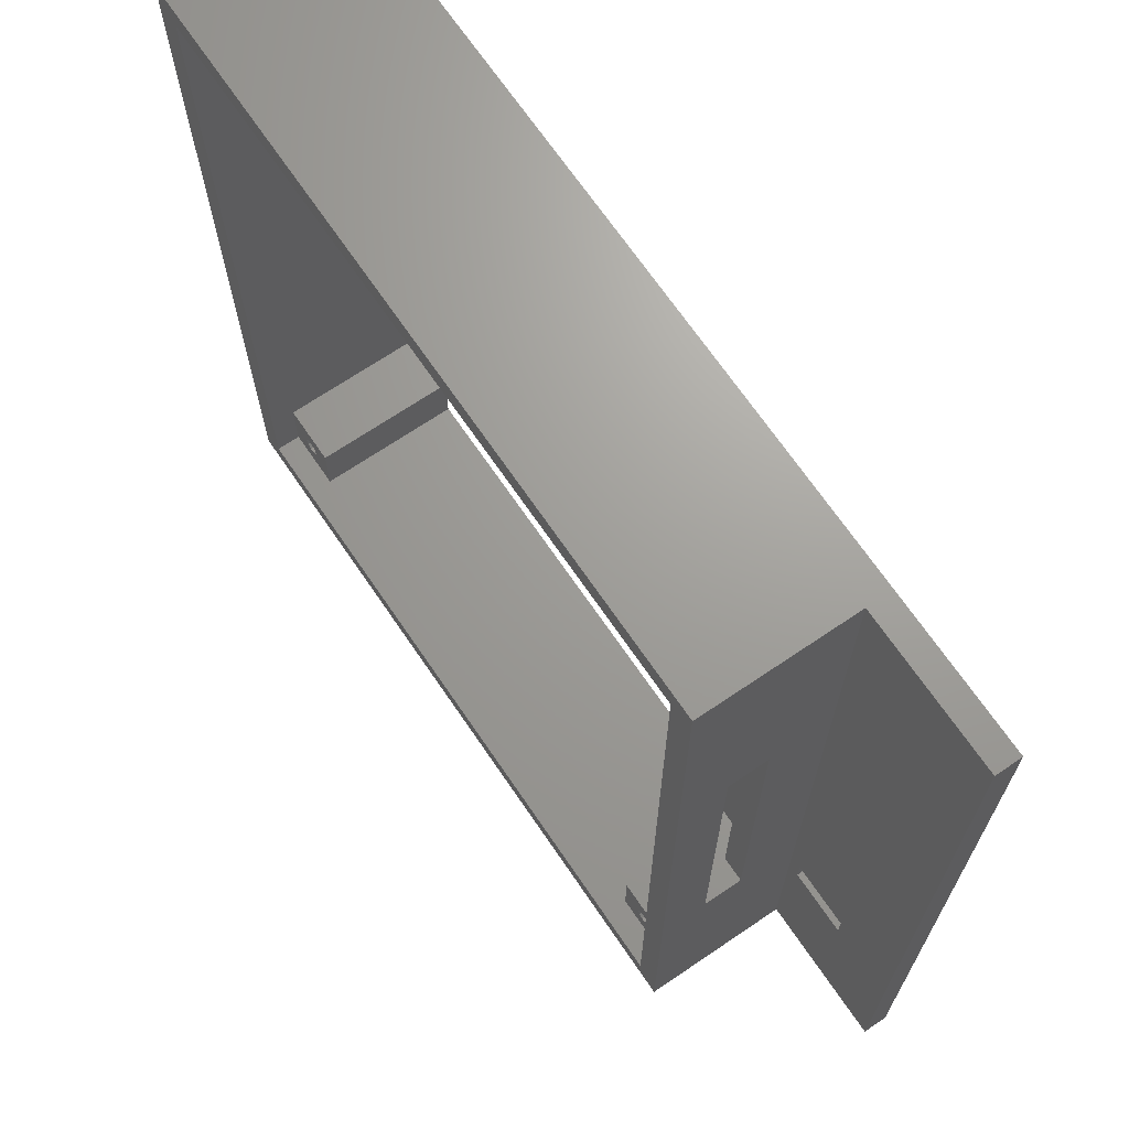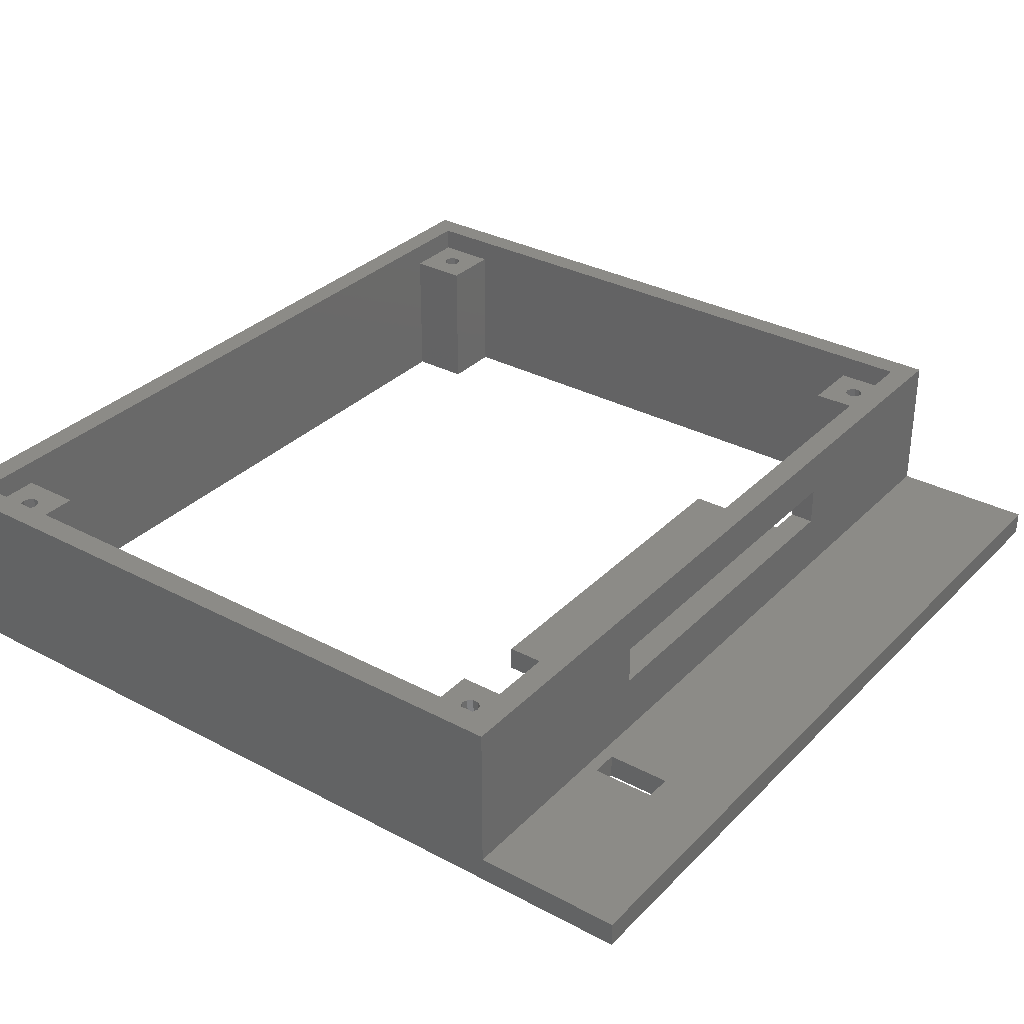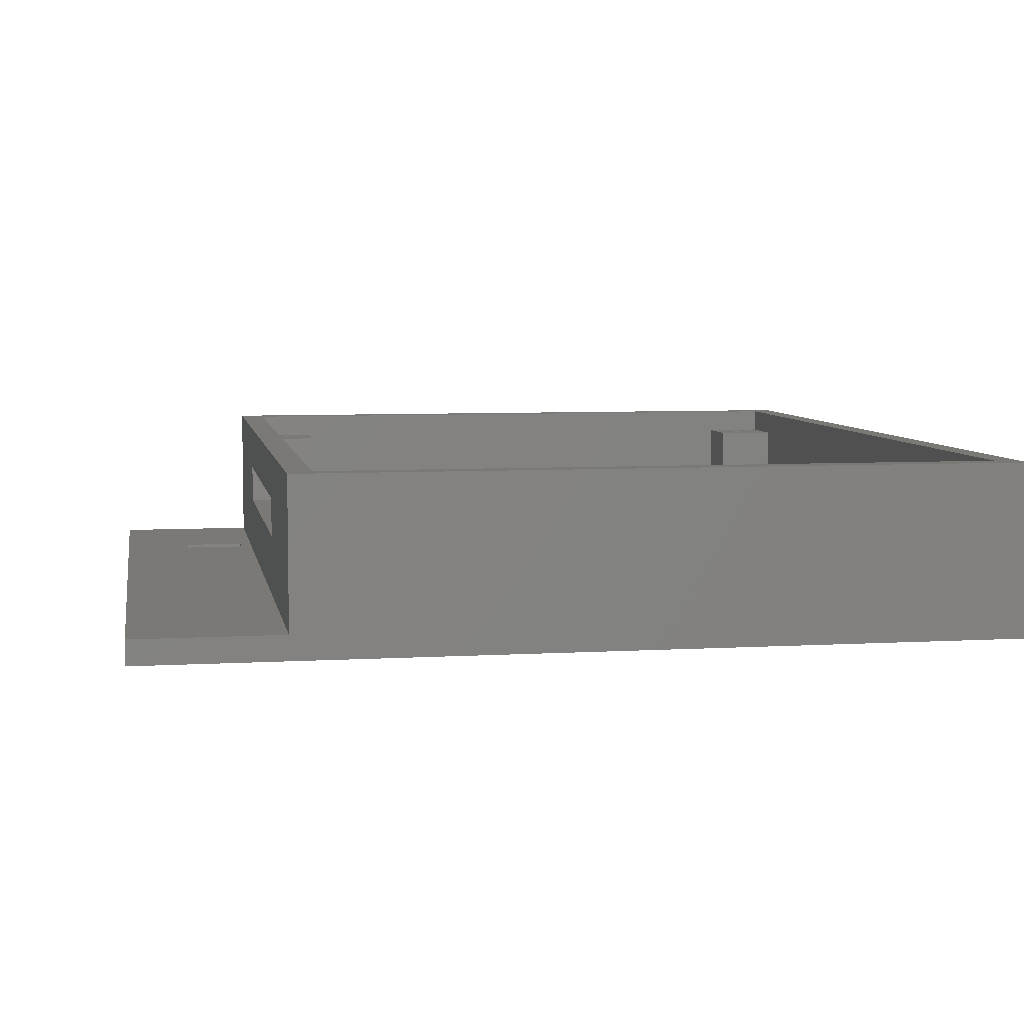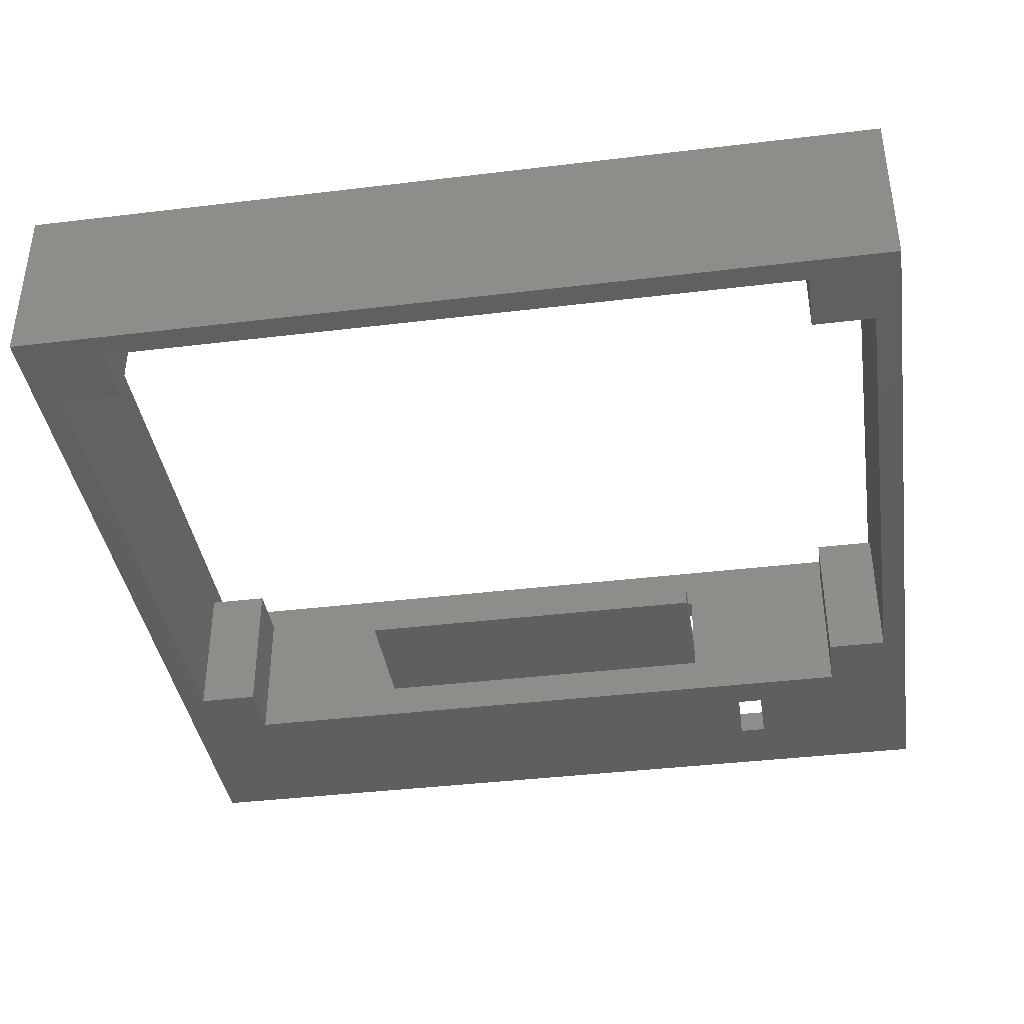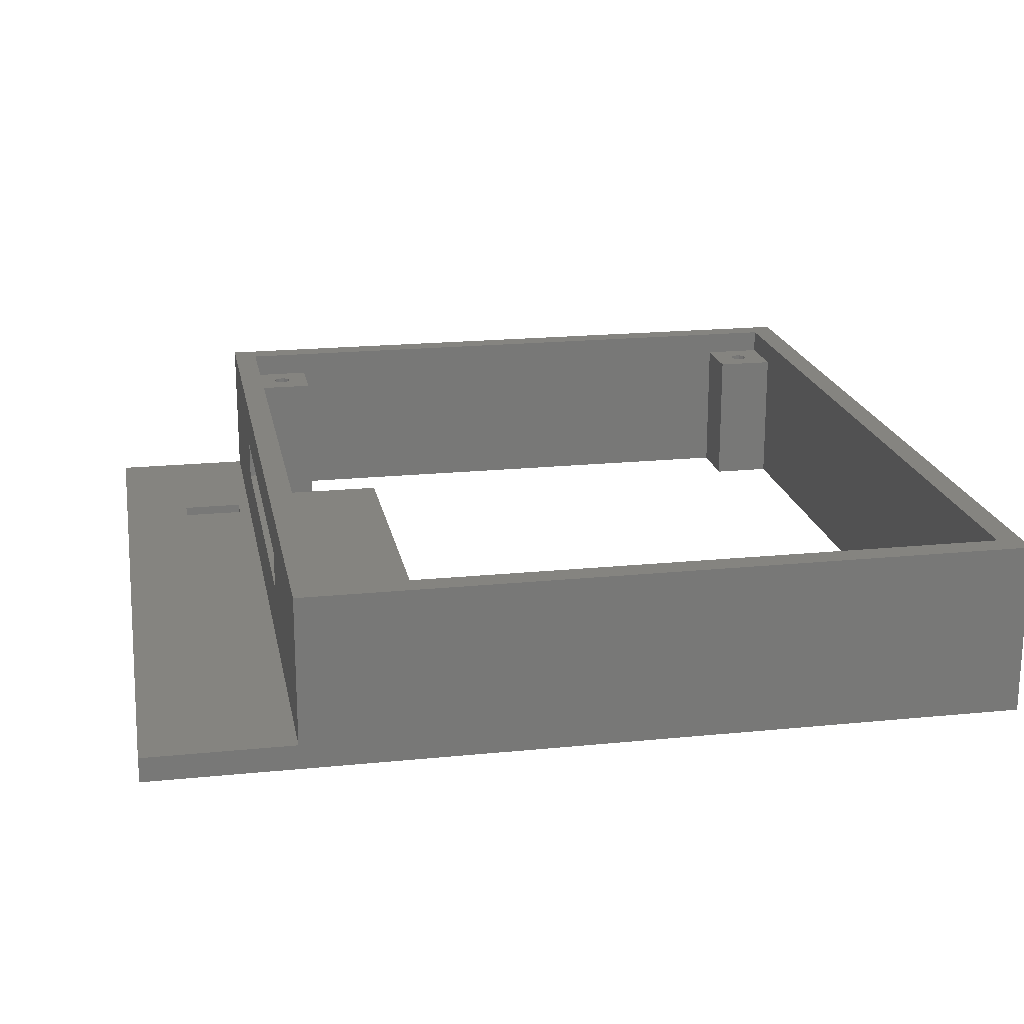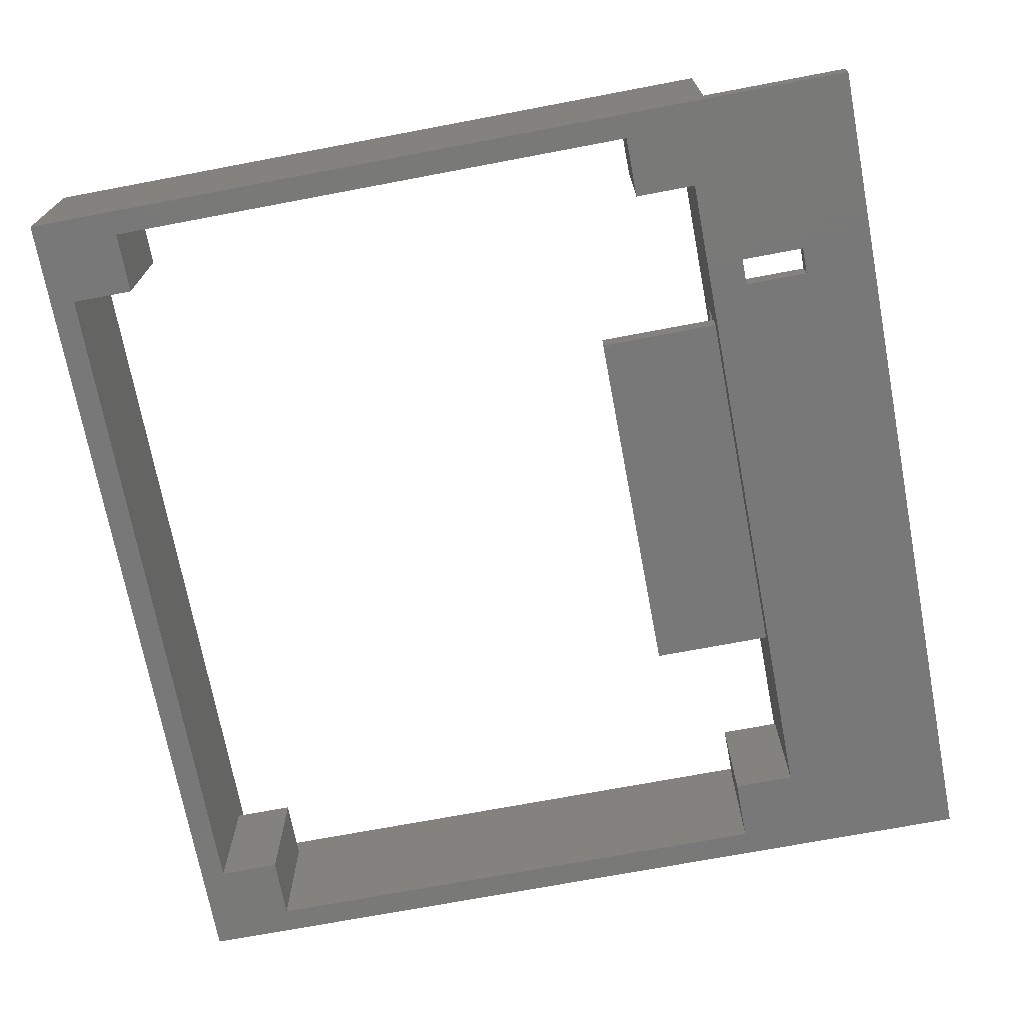
<metadata>
{"format":"stl","ext":"stl","renderer":"f3d","projection":"perspective","resolution":1024,"background":"white","views":[{"elev":68.8,"azim":55.8,"up":"+Y"},{"elev":32.5,"azim":36.4,"up":"+Z"},{"elev":6.2,"azim":170.0,"up":"+Z"},{"elev":-39.1,"azim":-81.4,"up":"+Z"},{"elev":19.6,"azim":169.4,"up":"+Z"},{"elev":-71.4,"azim":10.7,"up":"+Z"}]}
</metadata>
<code>
# stl→obj: 148 verts, 304 faces
v 0 -35 31
v 0 35 45
v 0 35 31
v 0 -35 45
v 70 35 33
v 64.2 -18.8 33
v 70 -35 33
v 58 35 33
v 58 -35 33
v 59 -18.8 33
v 64.2 -21 33
v 59 -21 33
v 70 35 31
v 70 -35 31
v 58 35 45
v 7 28 31
v 2 28 31
v 7 33 31
v 64.2 -18.8 31
v 64.2 -21 31
v 56 -28 31
v 59 -21 31
v 59 -18.8 31
v 51 -33 31
v 7 -33 31
v 2 -28 31
v 7 -28 31
v 56 28 31
v 51 33 31
v 51 28 31
v 51 -28 31
v 58 -35 45
v 2 33 45
v 2 28 43
v 2 33 43
v 2 -28 43
v 2 -33 45
v 2 -33 43
v 56 -15 36
v 56 15 38
v 56 15 36
v 56 -15 38
v 56 15 34
v 56 -15 34
v 56 -28 43
v 56 28 43
v 56 33 45
v 56 33 43
v 56 15 41.2
v 56 -15 41.2
v 56 -33 45
v 56 -33 43
v 7 -33 43
v 51 -33 43
v 51 33 43
v 7 33 43
v 58 15 38
v 58 15 41.2
v 58 -15 41.2
v 58 -15 38
v 7 -28 43
v 5.25 -30.5 43
v 5.107 -30.06 43
v 4.732 -29.79 43
v 4.268 -29.79 43
v 3.893 -30.06 43
v 3.75 -30.5 43
v 5.107 -30.94 43
v 4.732 -31.21 43
v 4.268 -31.21 43
v 3.893 -30.94 43
v 5.25 -30.5 38
v 5.107 -30.06 38
v 5.107 -30.94 38
v 4.732 -31.21 38
v 3.893 -30.06 38
v 4.268 -29.79 38
v 4.732 -29.79 38
v 3.75 -30.5 38
v 4.268 -31.21 38
v 3.893 -30.94 38
v 5.25 30.5 43
v 7 28 43
v 5.107 30.94 43
v 4.732 31.21 43
v 4.268 31.21 43
v 3.893 30.94 43
v 3.75 30.5 43
v 5.107 30.06 43
v 4.732 29.79 43
v 4.268 29.79 43
v 3.893 30.06 43
v 5.25 30.5 38
v 5.107 30.94 38
v 5.107 30.06 38
v 4.732 29.79 38
v 3.893 30.94 38
v 4.268 31.21 38
v 4.732 31.21 38
v 3.75 30.5 38
v 4.268 29.79 38
v 3.893 30.06 38
v 51 -28 43
v 54.25 -30.5 43
v 54.11 -30.06 43
v 53.73 -29.79 43
v 53.27 -29.79 43
v 52.89 -30.06 43
v 52.75 -30.5 43
v 54.11 -30.94 43
v 53.73 -31.21 43
v 53.27 -31.21 43
v 52.89 -30.94 43
v 54.25 -30.5 38
v 54.11 -30.06 38
v 54.11 -30.94 38
v 53.73 -31.21 38
v 52.89 -30.06 38
v 53.27 -29.79 38
v 53.73 -29.79 38
v 52.75 -30.5 38
v 53.27 -31.21 38
v 52.89 -30.94 38
v 51 28 43
v 54.25 30.5 43
v 54.11 30.94 43
v 53.73 31.21 43
v 53.27 31.21 43
v 52.89 30.94 43
v 52.75 30.5 43
v 54.11 30.06 43
v 53.73 29.79 43
v 53.27 29.79 43
v 52.89 30.06 43
v 54.25 30.5 38
v 54.11 30.94 38
v 54.11 30.06 38
v 53.73 29.79 38
v 52.89 30.94 38
v 53.27 31.21 38
v 53.73 31.21 38
v 52.75 30.5 38
v 53.27 29.79 38
v 52.89 30.06 38
v 46 -15 34
v 46 15 36
v 46 15 34
v 46 -15 36
f 1 2 3
f 2 1 4
f 5 6 7
f 8 6 5
f 9 10 8
f 6 8 10
f 11 7 6
f 9 11 12
f 11 9 7
f 10 9 12
f 7 13 5
f 13 7 14
f 5 13 8
f 8 2 15
f 8 3 2
f 3 8 13
f 16 17 18
f 19 14 20
f 21 20 14
f 22 21 23
f 20 21 22
f 14 24 21
f 1 24 14
f 25 26 27
f 26 1 17
f 25 1 26
f 24 1 25
f 14 19 13
f 28 19 23
f 28 23 21
f 19 28 13
f 29 28 30
f 28 29 13
f 3 29 18
f 29 3 13
f 17 3 18
f 3 17 1
f 21 24 31
f 4 9 32
f 1 9 4
f 14 9 1
f 9 14 7
f 33 34 35
f 34 36 17
f 33 36 34
f 37 36 33
f 36 37 38
f 17 36 26
f 39 40 41
f 40 39 42
f 41 28 43
f 28 44 43
f 21 39 44
f 39 21 42
f 42 21 45
f 21 44 28
f 46 47 48
f 28 41 46
f 40 46 41
f 49 46 40
f 46 49 47
f 50 47 49
f 42 45 50
f 51 50 45
f 51 45 52
f 50 51 47
f 24 53 54
f 53 24 25
f 54 51 52
f 51 54 37
f 53 37 54
f 37 53 38
f 18 55 56
f 55 18 29
f 56 33 35
f 33 56 47
f 55 47 56
f 47 55 48
f 12 23 10
f 23 12 22
f 20 6 19
f 6 20 11
f 20 12 11
f 12 20 22
f 23 6 10
f 6 23 19
f 15 47 32
f 15 33 47
f 33 2 37
f 2 33 15
f 51 32 47
f 37 32 51
f 37 4 32
f 4 37 2
f 57 15 58
f 15 59 58
f 59 32 60
f 32 59 15
f 15 57 8
f 60 8 57
f 60 9 8
f 9 60 32
f 50 58 59
f 58 50 49
f 40 58 49
f 58 40 57
f 40 60 57
f 60 40 42
f 60 50 59
f 50 60 42
f 61 62 53
f 61 63 62
f 61 64 63
f 61 65 64
f 66 36 67
f 65 36 66
f 36 65 61
f 68 53 62
f 69 53 68
f 70 53 69
f 38 67 36
f 70 38 53
f 71 38 70
f 67 38 71
f 53 27 61
f 27 53 25
f 27 36 61
f 36 27 26
f 72 63 73
f 63 72 62
f 74 69 68
f 69 74 75
f 76 65 66
f 65 76 77
f 78 63 64
f 63 78 73
f 67 76 66
f 76 67 79
f 73 74 72
f 78 74 73
f 78 75 74
f 77 75 78
f 77 80 75
f 76 80 77
f 76 81 80
f 81 76 79
f 77 64 65
f 64 77 78
f 71 79 67
f 79 71 81
f 74 62 72
f 62 74 68
f 75 70 69
f 70 75 80
f 80 71 70
f 71 80 81
f 56 82 83
f 56 84 82
f 56 85 84
f 56 86 85
f 87 35 88
f 86 35 87
f 35 86 56
f 89 83 82
f 90 83 89
f 91 83 90
f 34 88 35
f 91 34 83
f 92 34 91
f 88 34 92
f 83 18 56
f 18 83 16
f 17 83 34
f 83 17 16
f 93 84 94
f 84 93 82
f 95 90 89
f 90 95 96
f 97 86 87
f 86 97 98
f 99 84 85
f 84 99 94
f 88 97 87
f 97 88 100
f 94 95 93
f 99 95 94
f 99 96 95
f 98 96 99
f 98 101 96
f 97 101 98
f 97 102 101
f 102 97 100
f 98 85 86
f 85 98 99
f 92 100 88
f 100 92 102
f 95 82 93
f 82 95 89
f 96 91 90
f 91 96 101
f 101 92 91
f 92 101 102
f 24 103 31
f 103 24 54
f 45 104 52
f 45 105 104
f 45 106 105
f 45 107 106
f 108 103 109
f 107 103 108
f 103 107 45
f 110 52 104
f 111 52 110
f 112 52 111
f 54 109 103
f 112 54 52
f 113 54 112
f 109 54 113
f 21 103 45
f 103 21 31
f 114 105 115
f 105 114 104
f 116 111 110
f 111 116 117
f 118 107 108
f 107 118 119
f 120 105 106
f 105 120 115
f 109 118 108
f 118 109 121
f 115 116 114
f 120 116 115
f 120 117 116
f 119 117 120
f 119 122 117
f 118 122 119
f 118 123 122
f 123 118 121
f 119 106 107
f 106 119 120
f 113 121 109
f 121 113 123
f 116 104 114
f 104 116 110
f 117 112 111
f 112 117 122
f 122 113 112
f 113 122 123
f 30 55 29
f 55 30 124
f 48 125 46
f 48 126 125
f 48 127 126
f 48 128 127
f 129 55 130
f 128 55 129
f 55 128 48
f 131 46 125
f 132 46 131
f 133 46 132
f 124 130 55
f 133 124 46
f 134 124 133
f 130 124 134
f 30 46 124
f 46 30 28
f 135 126 136
f 126 135 125
f 137 132 131
f 132 137 138
f 139 128 129
f 128 139 140
f 141 126 127
f 126 141 136
f 130 139 129
f 139 130 142
f 136 137 135
f 141 137 136
f 141 138 137
f 140 138 141
f 140 143 138
f 139 143 140
f 139 144 143
f 144 139 142
f 140 127 128
f 127 140 141
f 134 142 130
f 142 134 144
f 137 125 135
f 125 137 131
f 138 133 132
f 133 138 143
f 143 134 133
f 134 143 144
f 145 146 147
f 146 145 148
f 146 39 41
f 39 146 148
f 43 146 41
f 146 43 147
f 145 43 44
f 43 145 147
f 145 39 148
f 39 145 44

</code>
